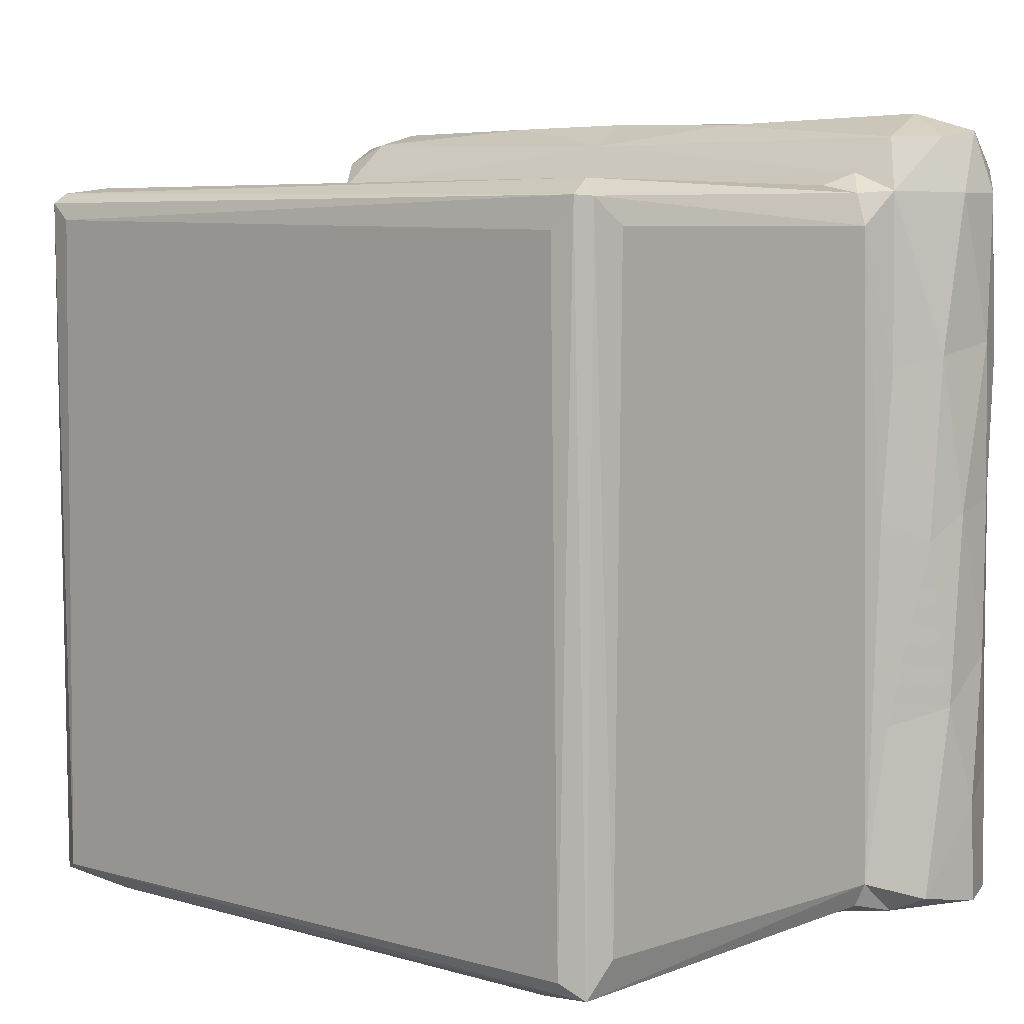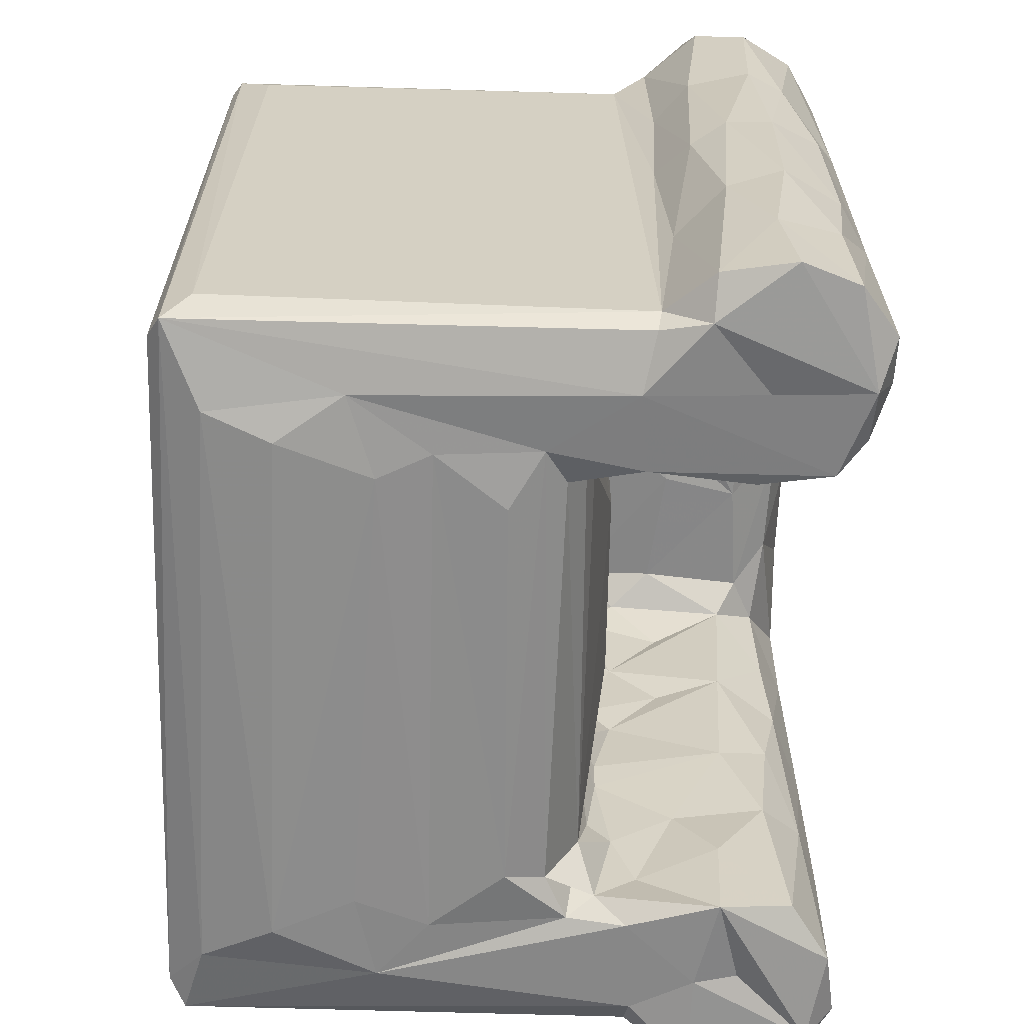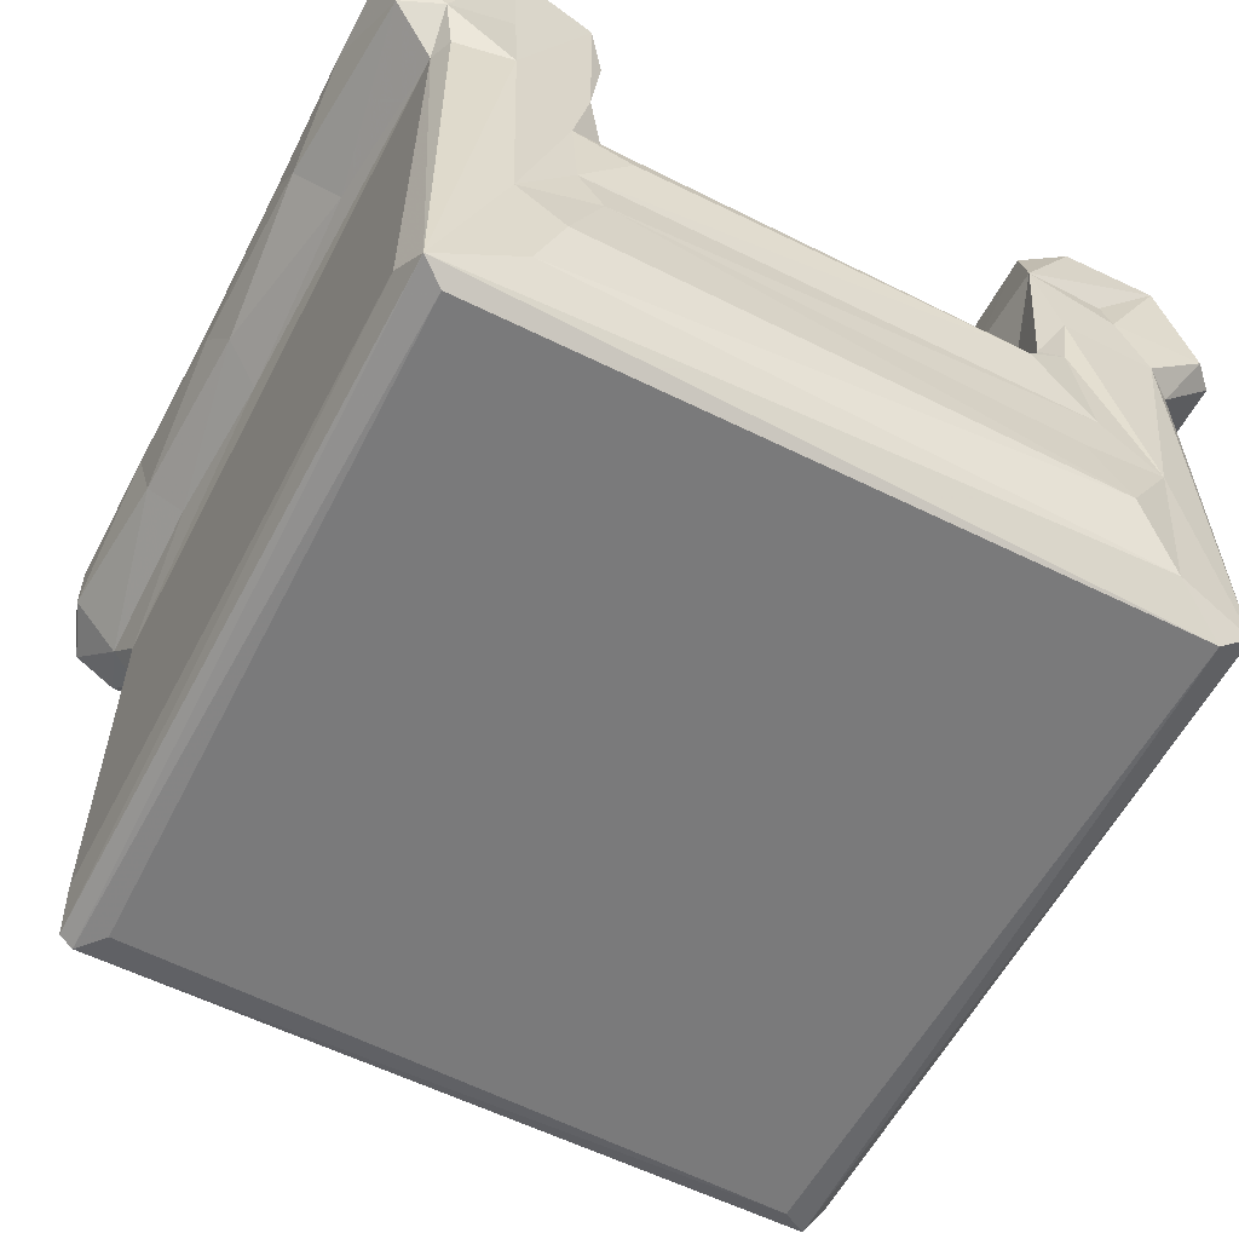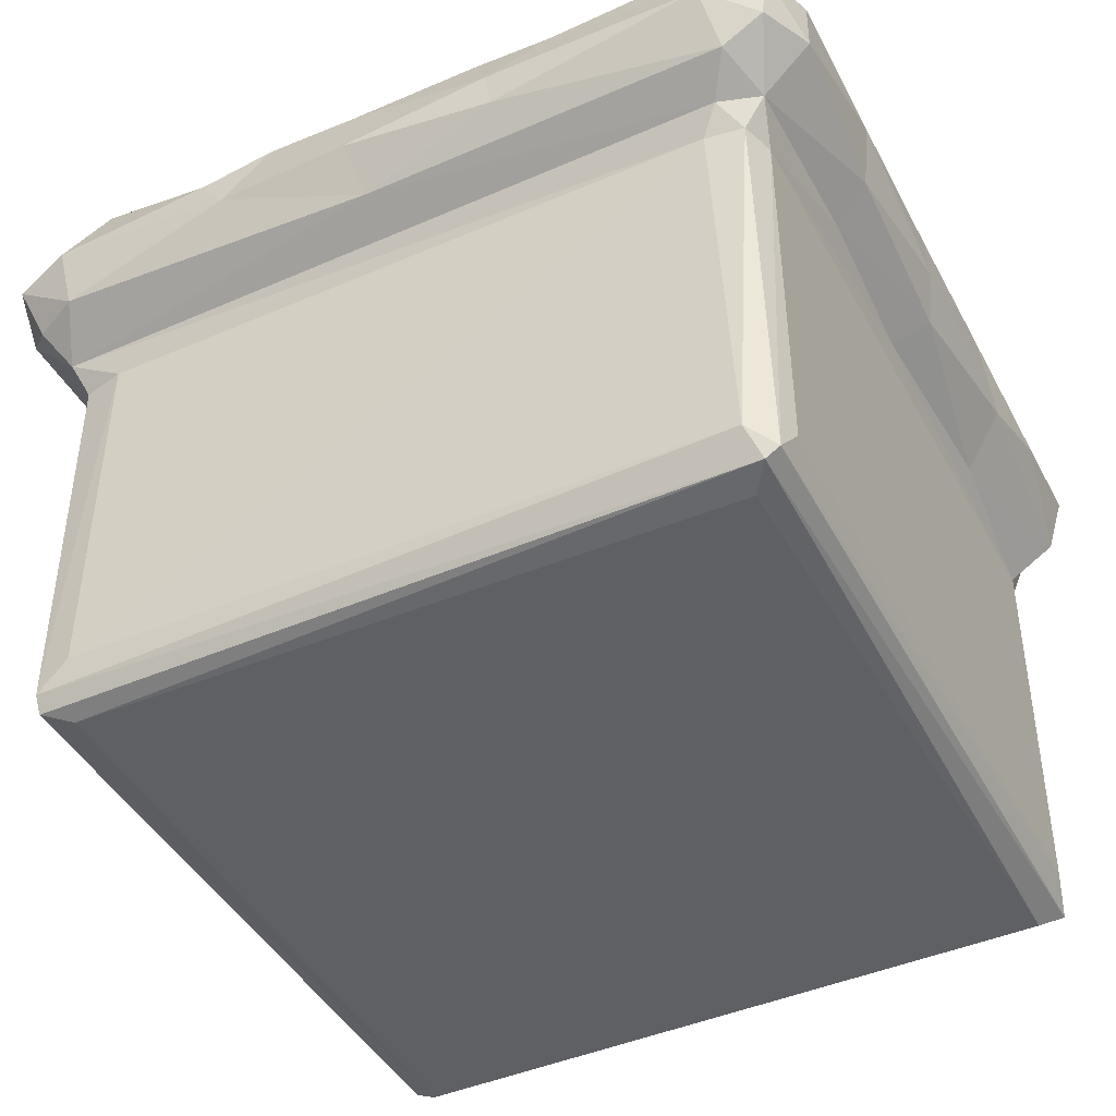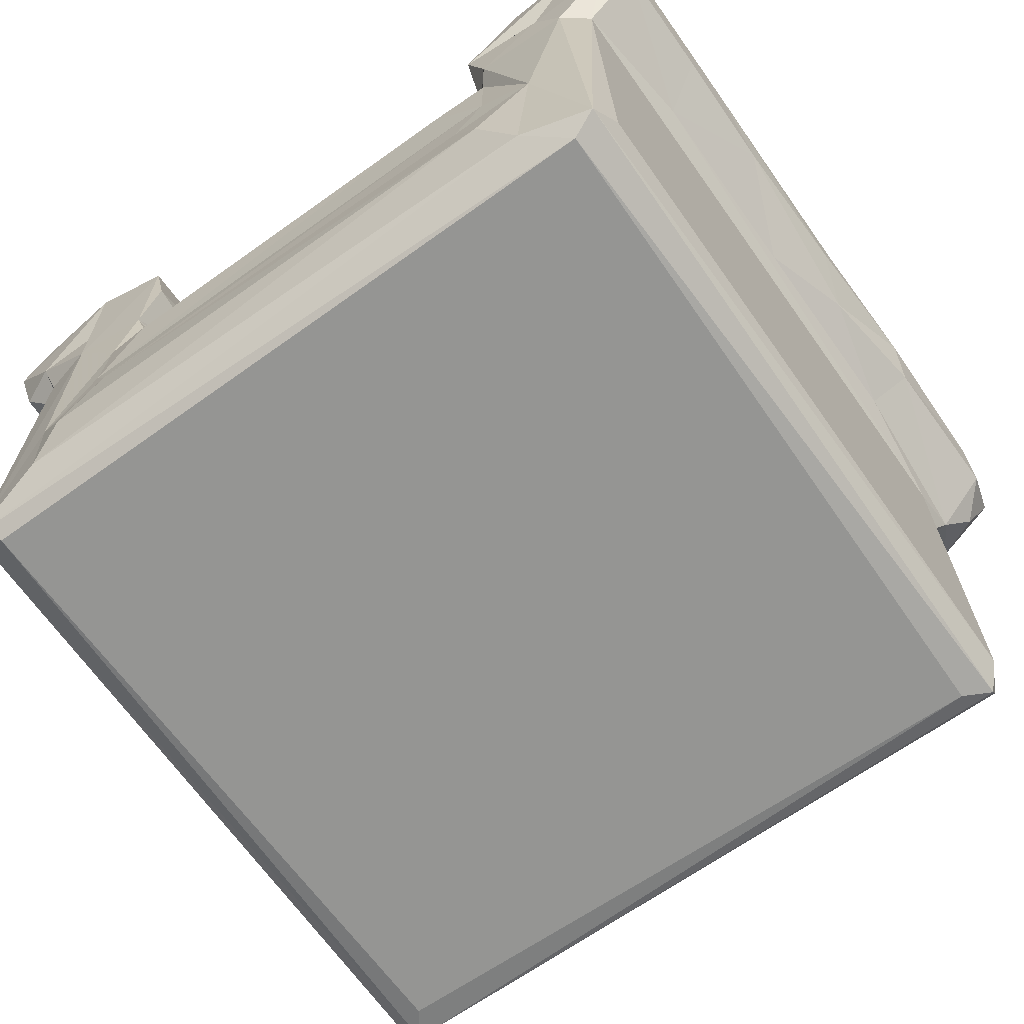
<metadata>
{"format":"obj","ext":"obj","renderer":"f3d","projection":"perspective","resolution":1024,"background":"white","views":[{"elev":6.1,"azim":-138.9,"up":"+Y"},{"elev":-64.3,"azim":-91.7,"up":"+Y"},{"elev":-58.1,"azim":-27.4,"up":"+Z"},{"elev":-44.0,"azim":-153.2,"up":"+Z"},{"elev":-67.3,"azim":35.4,"up":"+Z"}]}
</metadata>
<code>
v -28.62 -2.457 0.741
v -27.53 -1.71 0.1355
v -24.86 -3.334 2.458
v -29.09 -0.7738 1.961
v -25.69 -3.123 8.451
v -29.09 -1.327 21.47
v -28.66 -2.418 21.29
v -26 -3.118 20.74
v -28.1 31.66 0.372
v -28.78 31.6 0.8571
v -27.07 30.21 0.1186
v -29.09 30.39 2.39
v 4.822 -1.878 0.137
v -23.68 -3.741 5.473
v -22.02 -3.396 9.712
v 0.7702 -3.774 5.164
v -23.09 -3.116 12.11
v -23.27 -2.889 16.85
v -20.69 -3.285 15.33
v 0.598 -3.15 12.29
v -0.7655 -3.387 8.896
v -2.218 -3.284 15.71
v -31.19 -2.133 23.65
v -29.26 -3.015 23.51
v -29.67 6.395 22.37
v -31.93 -2.699 26.92
v -30.92 -2.625 29.56
v -26.37 -3.07 30.52
v -32.05 2.253 26.4
v -30.94 3.635 29.38
v -25.72 -2.583 26.4
v -28.55 -2.091 31.3
v -28.4 8.526 31.28
v -26.18 -1.354 31.35
v -23.96 -2.343 30.41
v -31.76 7.294 24.64
v -31.12 15.38 23.61
v -29.09 30.49 20.65
v -29.35 16.27 22.02
v -30.46 9.052 30.04
v -31.86 9.556 27.42
v -31.86 16.76 25.36
v -30.45 18.07 30
v -31.81 17.18 27.58
v -26.12 10.04 31.3
v -28.47 21.63 31.27
v -24.33 15.65 30.64
v -22.43 -2.789 21.11
v -21.55 -2.181 17.84
v -21.43 -0.9288 18.69
v -22.47 -0.05013 22.01
v -21.03 0.4012 19.09
v -22.29 2.5 19.83
v -21.96 1.724 24.86
v -22.45 -2.792 29.12
v -21.85 -2.553 25.83
v -22.17 3.2 28.39
v -1.947 0.199 19.14
v -22.48 4.345 21.22
v -21.24 7.923 19.26
v -22.3 7.495 20.84
v -22.12 9.184 20.14
v -20.89 3.977 19.33
v -16.36 6.768 20.25
v -23.33 7.618 29.99
v -21.93 9.568 27.32
v -22.47 10.82 23.19
v -22.26 12.54 20.77
v -22.18 14.77 19.91
v -22.45 16.7 23.18
v -20.84 13.7 19.26
v -15.53 15.99 20.39
v -22.26 18.2 20.79
v -20.83 19.21 19.28
v -22.43 13.25 28.9
v -23.01 20.26 29.66
v -21.87 16.13 26.89
v -7.137 7.809 20.43
v -6.788 17.47 20.32
v -27.53 32.38 1.88
v -28.54 32.03 20.75
v -26.72 32.41 20.61
v 4.399 30.82 0.1246
v 5.64 32.16 1.145
v 5.69 31.67 0.4209
v 4.021 32.42 2.397
v 3.982 32.41 20.6
v -29.66 23.73 22.38
v -31.41 24.33 24.04
v -31.95 24.95 27.11
v -31.41 23.72 28.72
v -29.6 32.15 22.3
v -31.92 32.07 24.88
v -31.95 32.1 27.44
v -30.14 33.33 30.11
v -25.83 22.74 31.21
v -28 32.27 31.42
v -24.47 28.79 31.01
v -28.77 34.74 23.27
v -27.6 33.03 22
v -30.81 34.75 24.54
v -31.14 35.07 26.92
v -28.2 35.97 26.3
v -27.76 35.06 29.23
v -17.76 35.67 24.87
v -17.47 35.81 26.75
v -19.15 33.09 31.12
v -22.1 20.34 19.99
v -22.45 22.77 23.2
v -20.52 23.12 19.27
v -22.22 25.11 20.55
v -21.44 25.85 18.36
v -22.12 20.91 28.26
v -21.88 24.85 27.62
v -21.91 27.05 18.83
v -21.23 26.42 21.92
v -19.87 26.63 24.31
v -19.93 27.49 19.81
v -23.33 25.83 29.88
v -21.96 27.76 29.87
v -20.79 26.61 28.11
v -15.74 26.71 28.46
v -16.3 28.45 30.46
v -2.443 24.18 19.01
v -12.01 27.65 19.64
v -14.02 26.35 24.92
v -3.154 26.45 18.36
v -10.94 26.74 24.39
v -7.709 26.62 28.09
v -9.686 28.45 30.49
v -19.89 31.75 31.41
v -13.32 32.13 31.44
v -10.76 34.73 23.23
v -20.48 35.19 28.68
v -16.52 34.84 29.45
v 6.53 32.87 21.92
v -10.09 35.96 25.85
v -10.2 35.01 29.18
v 2.626 -3.075 1.826
v 6.09 -2.358 0.8984
v 3.343 -3.18 9.918
v 0.2881 -2.73 18.59
v 6.478 -0.87 2.405
v 6.474 -1.877 21.58
v 5.143 -2.851 21.73
v 6.458 30.83 1.503
v 6.485 30.24 20.97
v -1.737 -2.478 17.57
v -0.64 -1.276 18.85
v -0.4148 -1.943 19.89
v 0.4895 -3.015 21.35
v -0.1504 -0.1796 21.9
v -0.3129 2.769 20.83
v -0.7334 1.745 25.89
v -0.6399 -2.947 25.66
v -0.2234 -2.077 29.08
v -0.4902 5.629 28.39
v 3.678 -2.877 24.68
v 3.456 -2.536 26.72
v 2.291 -2.678 30.87
v 6.537 -3.045 30.09
v 1.413 6.538 30.4
v 3.471 5.167 31.25
v -1.837 9.931 19.3
v -0.9233 3.212 19.67
v -0.3256 4.908 23.89
v -0.3308 7.67 20.21
v -0.3995 9.446 20.25
v -0.6889 10.62 26.61
v -0.1111 11.57 29.06
v -0.2823 13.32 21.13
v -0.4977 14.83 19.87
v -1.468 20.48 19.27
v -0.2589 16.73 23.73
v -0.7754 17.82 27.05
v 0.701 16.33 29.98
v 3.539 14.13 31.3
v 8.129 -3.056 24.59
v 7.121 4.721 22.45
v 9.206 -2.007 24.71
v 9.202 3.724 24.74
v 9.249 -2.067 27.85
v 7.854 -2.104 30.09
v 9.287 6.895 27.2
v 8.29 4.437 29.56
v 5.652 -1.967 31.43
v 5.914 5.226 31.27
v 9.13 9.711 24.58
v 7.211 12.85 30.55
v 8.546 13.73 29.13
v 7.112 14.43 22.42
v 8.441 19.09 23.53
v 9.246 16.76 25.23
v 9.243 17.64 27.33
v 5.716 14.06 31.34
v 5.935 32.01 20.47
v -8.607 26.43 24.35
v -2.148 27.55 19.73
v -2.612 26.63 23.61
v -2.089 26.77 28.55
v -3.932 28.13 30.21
v -0.5962 19.64 19.76
v -0.3386 19.37 21.34
v -0.5792 24.15 20.07
v -0.2299 22.94 23.97
v -0.7584 25.44 27.57
v 0.4657 21.37 29.73
v -0.204 25.83 18.91
v -0.3728 26.92 18.99
v -0.8118 25.93 21.67
v 0.2087 27.02 29.63
v 3.335 24.31 31.25
v -7.306 30.37 31.23
v -1.586 32.17 31.4
v 3.049 29.85 31.29
v -6.381 32.75 31.24
v -5.263 34.97 29.41
v -3.428 35.91 25.7
v -1.985 35.59 27.84
v 5.374 35.24 23.69
v 4.195 34.66 30
v 5.817 35.89 26.71
v 5.936 32.51 31.24
v 7.131 24.53 22.46
v 7.548 22.55 30.19
v 9.453 23.95 26.22
v 9.112 25.18 24.62
v 8.56 24.31 29.04
v 9.211 32.74 24.73
v 9.258 32.2 27.71
v 7.715 33.84 29.78
v 5.843 22.79 31.28
v 7.6 34.2 23.47
v 8.574 35.15 26.02
f 5 1 3
f 1 6 4
f 1 5 8
f 1 7 6
f 2 1 9
f 9 1 10
f 3 14 5
f 14 15 5
f 3 16 14
f 5 15 17
f 5 17 18
f 17 19 18
f 14 16 15
f 15 20 17
f 17 22 19
f 6 24 23
f 6 7 24
f 23 25 6
f 1 8 7
f 7 8 24
f 23 24 26
f 26 24 28
f 26 28 27
f 23 26 29
f 26 27 29
f 27 30 29
f 24 31 28
f 27 33 30
f 27 32 33
f 27 28 32
f 32 28 34
f 32 34 33
f 25 23 36
f 25 36 37
f 38 6 39
f 6 25 39
f 23 29 36
f 36 29 41
f 29 30 41
f 30 40 41
f 37 39 25
f 4 6 38
f 37 36 42
f 36 41 42
f 42 41 44
f 41 40 44
f 40 43 44
f 30 33 40
f 33 34 45
f 35 45 34
f 40 33 43
f 43 33 46
f 33 45 46
f 5 18 8
f 8 18 48
f 49 50 48
f 18 49 48
f 50 52 48
f 52 51 48
f 52 53 51
f 24 8 31
f 8 48 55
f 48 56 55
f 31 8 28
f 8 55 28
f 48 51 54
f 48 54 56
f 54 57 56
f 56 57 55
f 19 22 18
f 49 58 50
f 28 35 34
f 28 55 35
f 60 62 61
f 53 52 63
f 51 53 54
f 53 63 59
f 63 52 64
f 63 60 59
f 60 61 59
f 63 64 60
f 35 55 57
f 35 57 65
f 54 66 57
f 53 59 54
f 54 59 66
f 59 61 66
f 65 57 66
f 62 60 71
f 68 67 62
f 67 61 62
f 62 71 68
f 60 64 71
f 69 68 71
f 73 70 69
f 68 69 70
f 71 72 74
f 47 75 76
f 61 67 66
f 65 66 75
f 67 68 77
f 67 77 66
f 68 70 77
f 66 77 75
f 52 58 64
f 71 64 72
f 64 78 72
f 78 79 72
f 35 65 45
f 45 65 47
f 75 47 65
f 1 4 10
f 9 11 2
f 4 12 10
f 4 38 12
f 10 80 9
f 10 81 80
f 12 38 10
f 38 81 10
f 80 81 82
f 9 80 84
f 9 85 83
f 11 9 83
f 82 86 80
f 84 80 86
f 37 88 39
f 88 37 89
f 37 42 89
f 42 90 89
f 42 44 90
f 44 91 90
f 44 43 91
f 89 92 88
f 39 88 38
f 38 88 92
f 89 90 93
f 93 90 94
f 93 92 89
f 91 95 94
f 90 91 94
f 46 45 96
f 47 96 45
f 43 46 91
f 91 46 95
f 95 46 97
f 46 96 97
f 96 98 97
f 81 100 82
f 38 92 81
f 100 81 92
f 92 99 100
f 93 102 101
f 93 94 102
f 93 101 92
f 101 99 92
f 102 94 95
f 101 102 103
f 102 95 104
f 101 103 99
f 99 103 105
f 103 106 105
f 103 102 104
f 104 95 97
f 104 97 107
f 108 109 73
f 69 71 74
f 69 74 73
f 108 73 74
f 108 74 110
f 110 111 108
f 109 108 111
f 70 73 77
f 77 73 113
f 77 76 75
f 77 113 76
f 73 114 113
f 73 109 114
f 112 115 111
f 111 110 112
f 115 116 111
f 116 118 117
f 115 118 116
f 113 114 119
f 113 119 76
f 114 120 119
f 109 111 114
f 111 116 114
f 114 116 121
f 116 117 121
f 117 122 121
f 114 121 120
f 121 123 120
f 121 122 123
f 74 72 110
f 72 79 110
f 79 124 110
f 125 126 118
f 118 126 117
f 115 125 118
f 110 124 112
f 112 127 115
f 125 128 126
f 117 126 122
f 122 126 129
f 128 129 126
f 122 130 123
f 122 129 130
f 76 96 47
f 96 119 98
f 96 76 119
f 120 98 119
f 98 120 131
f 120 123 131
f 123 132 131
f 123 130 132
f 86 82 87
f 100 99 133
f 99 105 133
f 103 134 106
f 103 104 134
f 107 134 104
f 134 135 106
f 134 107 135
f 82 100 136
f 136 100 133
f 133 105 137
f 105 106 137
f 135 138 106
f 106 138 137
f 97 98 131
f 97 131 107
f 131 132 107
f 132 135 107
f 135 132 138
f 1 13 139
f 1 2 13
f 3 1 139
f 16 21 15
f 17 20 22
f 21 20 15
f 139 16 3
f 16 141 21
f 21 141 20
f 22 20 142
f 20 141 142
f 2 11 13
f 13 140 139
f 139 140 141
f 16 139 141
f 141 140 145
f 140 143 144
f 13 85 140
f 140 85 146
f 140 146 143
f 143 147 144
f 143 146 147
f 18 148 49
f 22 148 18
f 49 148 58
f 50 58 52
f 22 142 148
f 148 142 149
f 149 142 150
f 150 142 151
f 150 148 149
f 58 148 150
f 150 153 58
f 153 150 152
f 142 141 151
f 141 145 151
f 150 151 155
f 150 155 152
f 152 155 154
f 155 156 154
f 154 156 157
f 158 151 145
f 155 151 158
f 155 158 159
f 156 155 160
f 155 161 160
f 156 160 162
f 162 160 163
f 58 78 64
f 78 164 79
f 58 153 165
f 58 165 164
f 153 152 166
f 164 165 167
f 167 168 164
f 58 164 78
f 165 153 167
f 167 153 166
f 152 154 166
f 154 157 166
f 167 166 169
f 166 157 169
f 156 162 157
f 157 162 170
f 167 169 168
f 164 168 171
f 79 164 173
f 164 171 172
f 171 174 172
f 168 169 171
f 157 170 169
f 171 169 175
f 171 175 174
f 169 170 175
f 170 176 175
f 163 177 162
f 170 162 176
f 162 177 176
f 140 144 145
f 144 178 145
f 144 179 180
f 158 145 178
f 158 178 161
f 161 159 158
f 155 159 161
f 144 180 178
f 178 180 182
f 161 182 183
f 178 182 161
f 179 181 180
f 180 184 182
f 182 184 185
f 183 182 185
f 161 186 160
f 161 183 186
f 160 186 163
f 186 187 163
f 186 183 185
f 186 185 187
f 144 147 179
f 179 188 181
f 180 181 184
f 181 188 184
f 189 185 184
f 189 184 190
f 147 191 179
f 179 191 188
f 191 192 188
f 188 193 184
f 184 194 190
f 193 194 184
f 192 193 188
f 189 187 185
f 163 195 177
f 163 187 195
f 187 189 195
f 11 83 13
f 9 84 85
f 13 83 85
f 85 84 146
f 146 84 196
f 86 87 84
f 79 173 124
f 112 124 127
f 115 198 125
f 115 127 198
f 125 198 197
f 198 199 197
f 128 125 197
f 128 197 129
f 197 199 129
f 129 200 130
f 130 200 201
f 164 172 173
f 173 172 202
f 172 203 202
f 124 173 204
f 203 173 202
f 173 203 204
f 172 174 203
f 203 205 204
f 174 175 203
f 175 176 207
f 203 206 205
f 203 175 206
f 175 207 206
f 204 208 124
f 127 208 209
f 127 124 208
f 204 210 208
f 204 205 210
f 208 210 209
f 198 209 210
f 198 210 199
f 127 209 198
f 129 199 200
f 205 206 210
f 199 210 206
f 199 206 200
f 206 211 200
f 200 211 201
f 206 207 211
f 130 213 132
f 130 201 213
f 177 212 176
f 207 176 212
f 213 201 214
f 201 215 214
f 207 212 211
f 211 215 201
f 211 212 215
f 82 136 87
f 216 217 138
f 133 137 218
f 137 138 217
f 137 217 218
f 218 217 219
f 136 133 220
f 214 219 217
f 214 221 219
f 133 218 220
f 218 219 222
f 138 132 216
f 213 216 132
f 213 214 216
f 217 216 214
f 215 223 214
f 221 214 223
f 147 224 191
f 191 224 192
f 189 190 225
f 190 194 225
f 192 226 193
f 193 226 194
f 192 227 226
f 194 226 228
f 225 194 228
f 147 136 224
f 192 224 227
f 224 136 227
f 136 229 227
f 227 230 226
f 227 229 230
f 225 228 231
f 226 230 228
f 228 230 231
f 177 232 212
f 177 195 232
f 195 189 232
f 189 225 232
f 215 212 223
f 212 232 223
f 232 225 223
f 223 225 231
f 87 196 84
f 147 146 196
f 196 87 136
f 147 196 136
f 136 220 233
f 233 229 136
f 220 218 222
f 219 221 222
f 231 221 223
f 229 234 230
f 233 220 234
f 229 233 234
f 220 222 234
f 221 231 222
f 231 234 222
f 231 230 234

</code>
